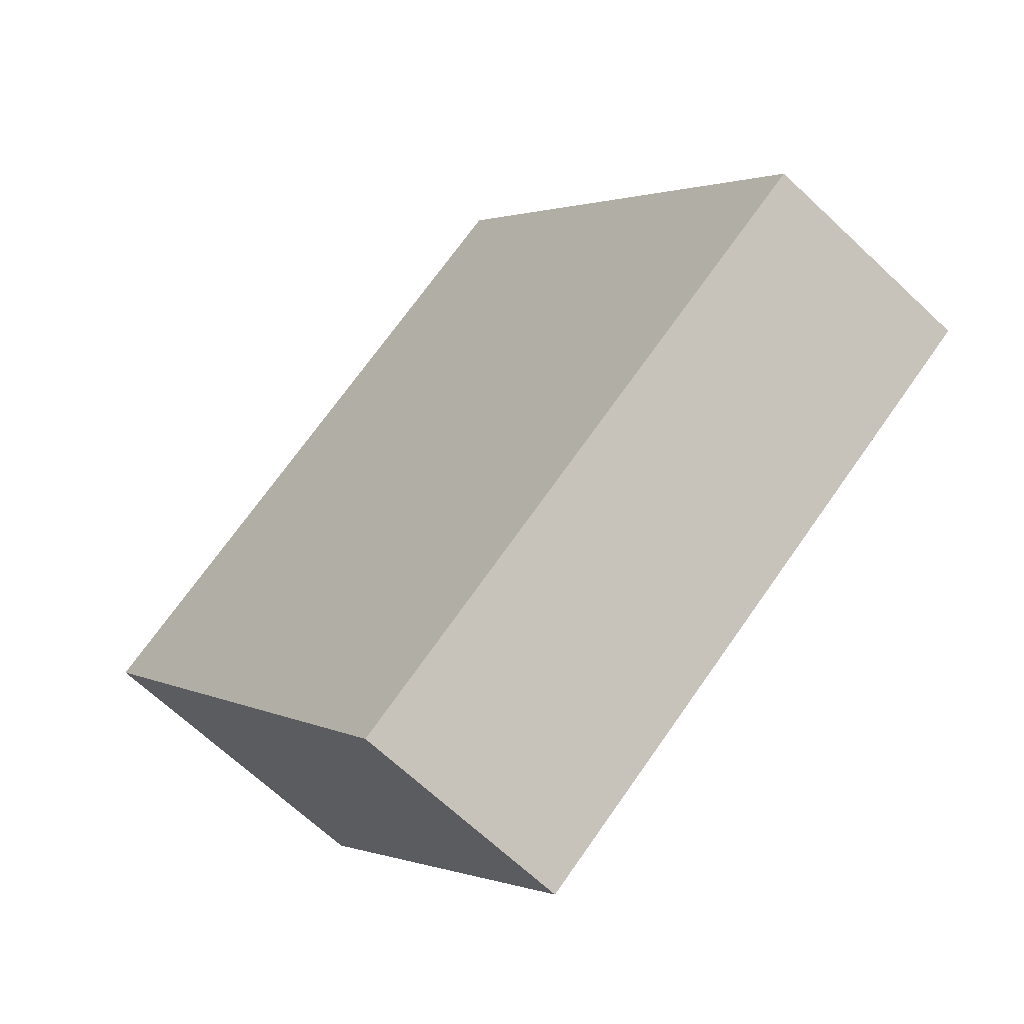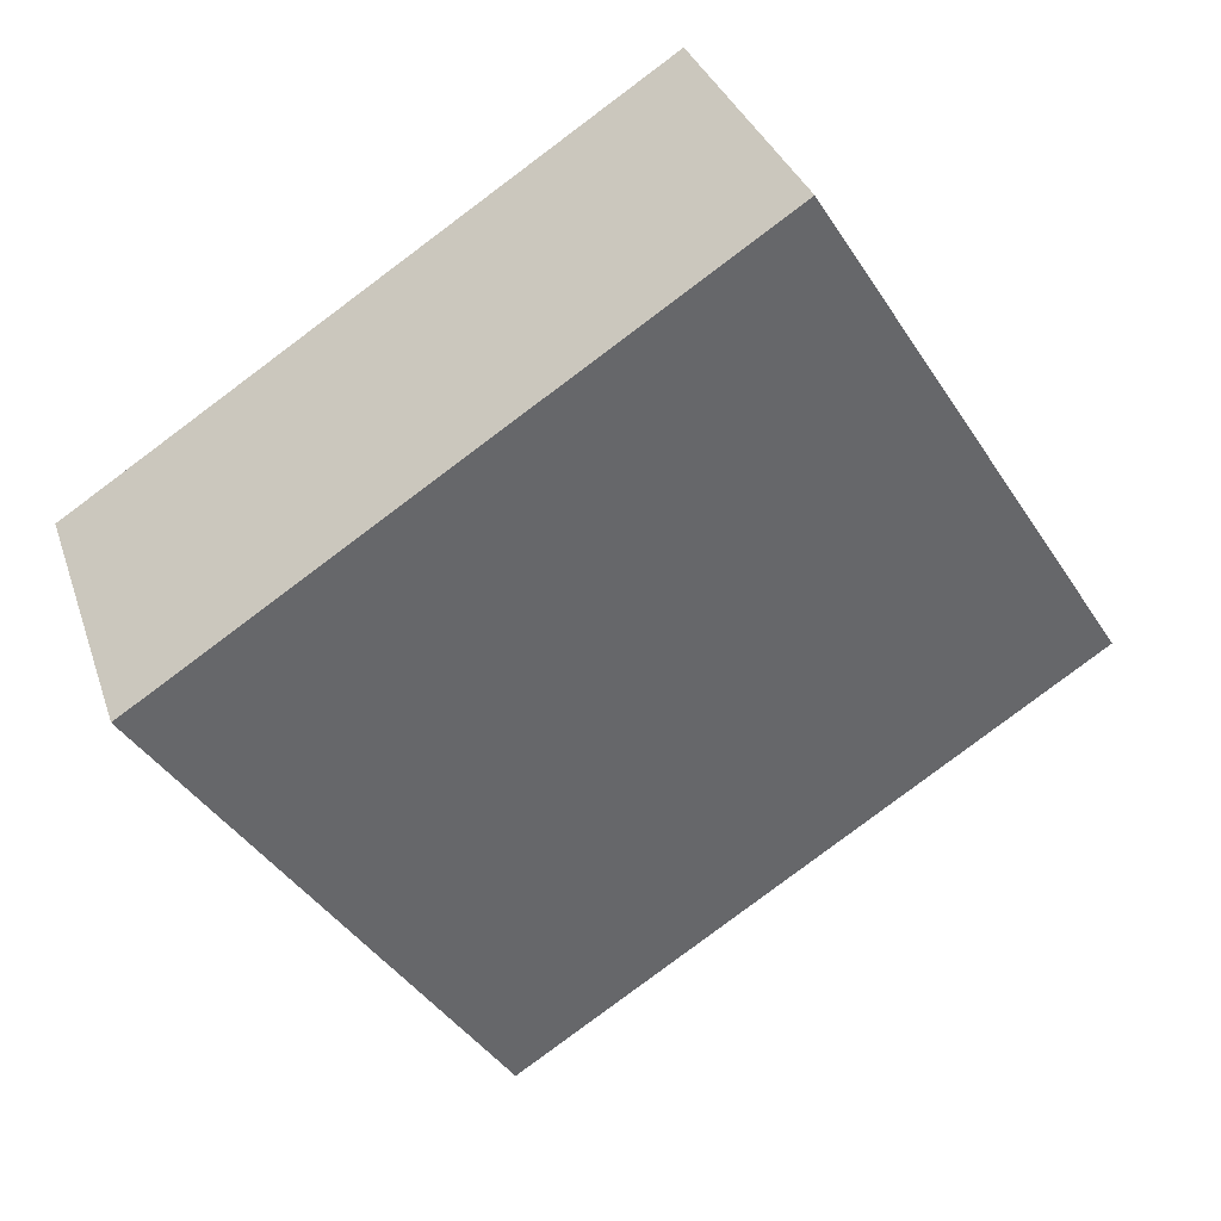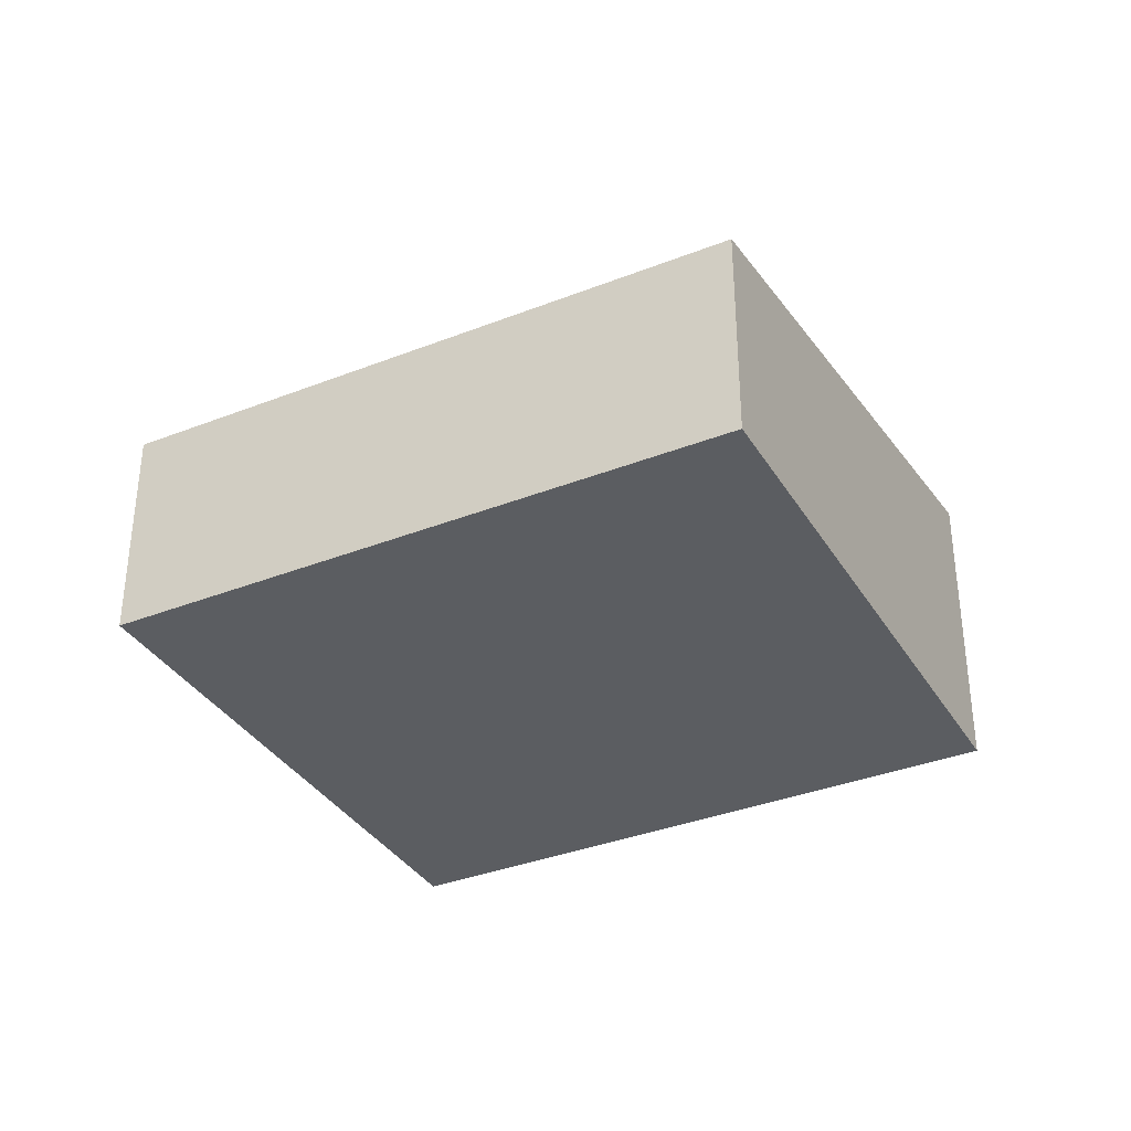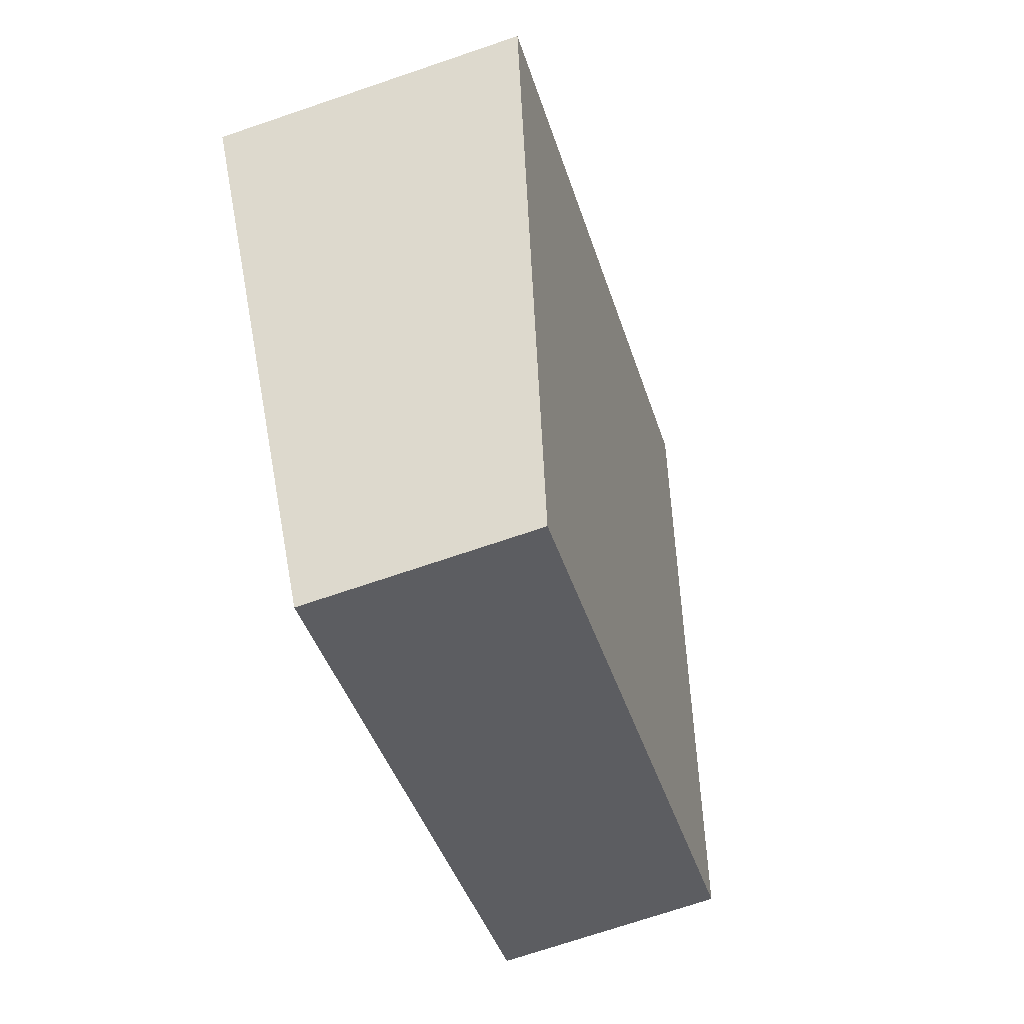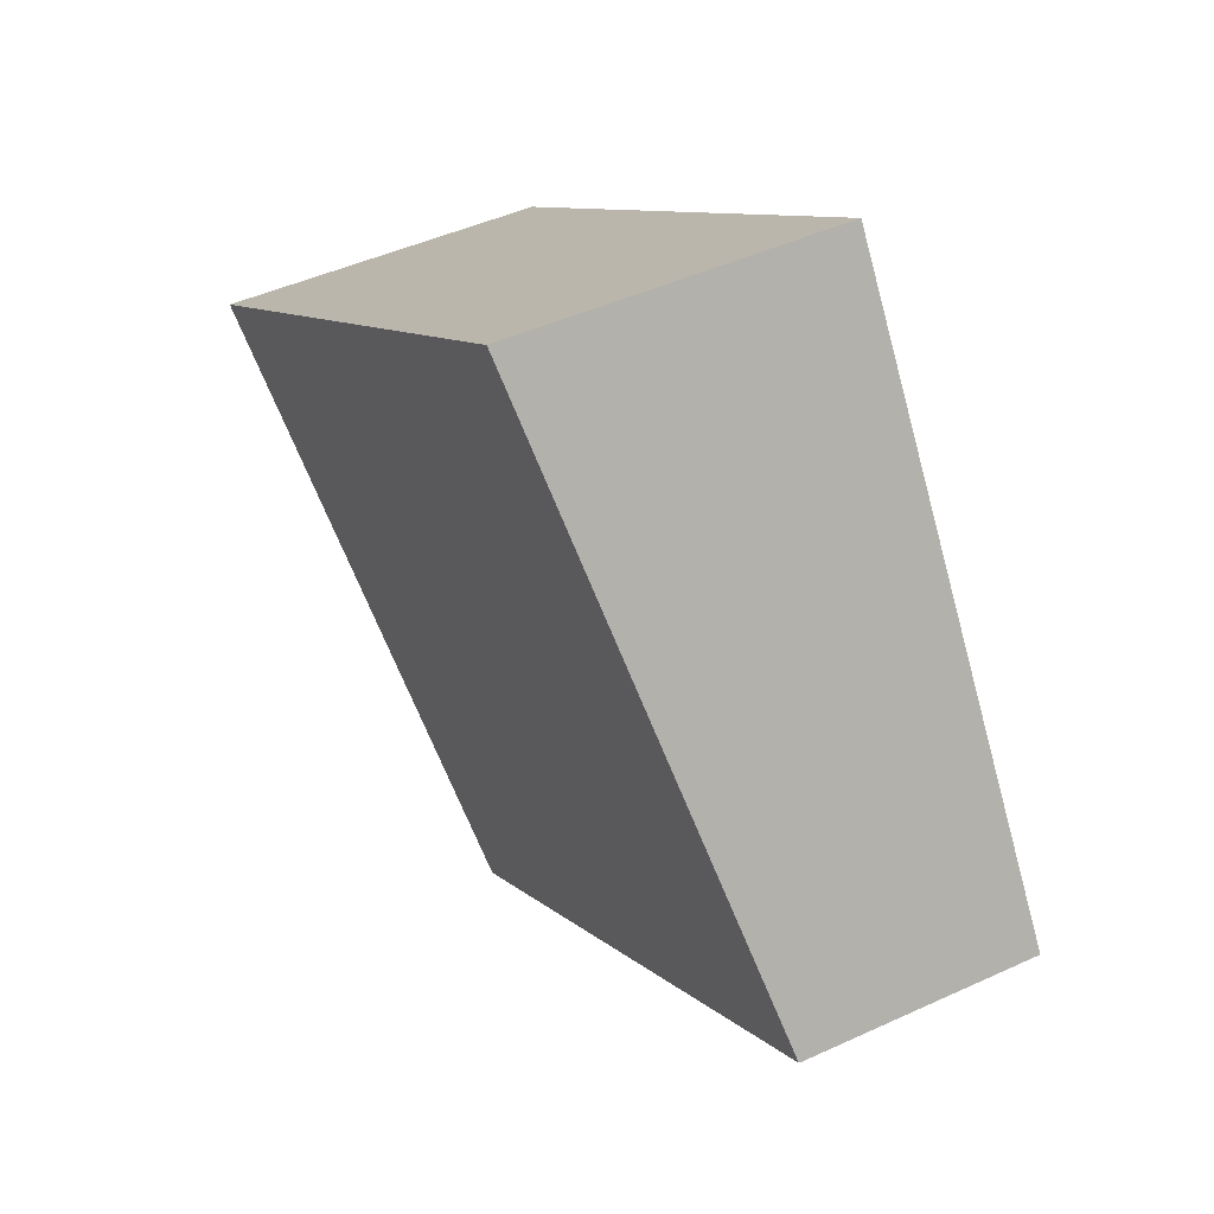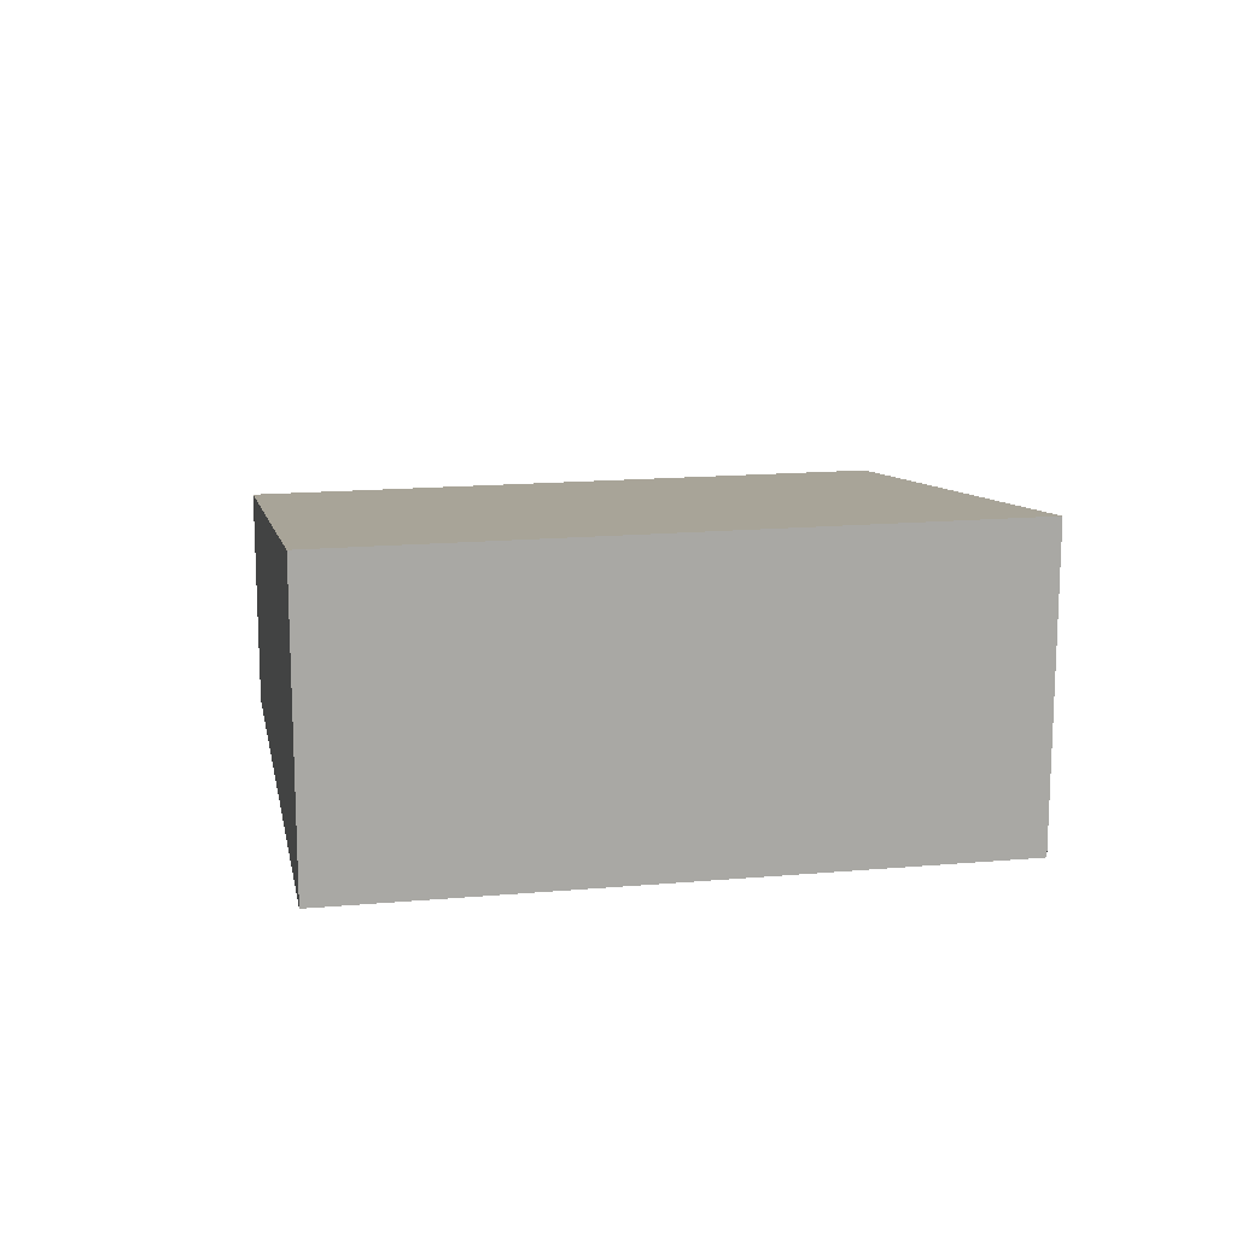
<metadata>
{"format":"obj","ext":"obj","renderer":"f3d","projection":"perspective","resolution":1024,"background":"white","views":[{"elev":-68.0,"azim":-133.2,"up":"+Z"},{"elev":32.1,"azim":163.1,"up":"+Z"},{"elev":-35.5,"azim":-119.4,"up":"+Y"},{"elev":-72.3,"azim":108.7,"up":"+Z"},{"elev":45.2,"azim":-118.1,"up":"+Z"},{"elev":15.3,"azim":22.5,"up":"+Y"}]}
</metadata>
<code>
v  2.928 2.74 4.484
v  4.873 1.973 -3.182
v  0 1.973 1.208e-16
v  7.801 2.74 1.301
v  4.873 1.948e-16 -3.182
v  0 0 0
v  2.928 -2.746e-16 4.484
v  7.801 -7.966e-17 1.301
g defaultobject
f 1 2 3
f 2 1 4
f 5 3 2
f 3 5 6
f 3 7 1
f 7 3 6
f 7 4 1
f 4 7 8
f 8 2 4
f 2 8 5
f 5 7 6
f 7 5 8

</code>
